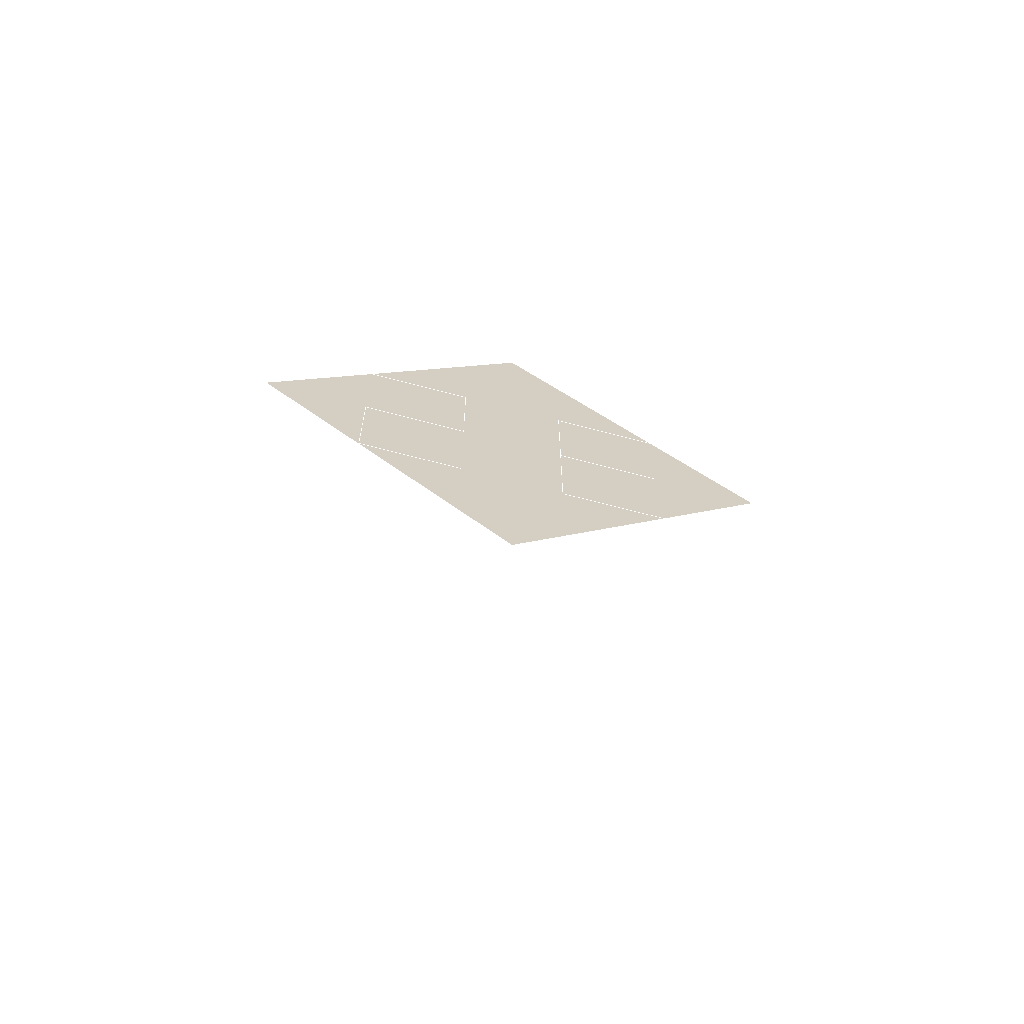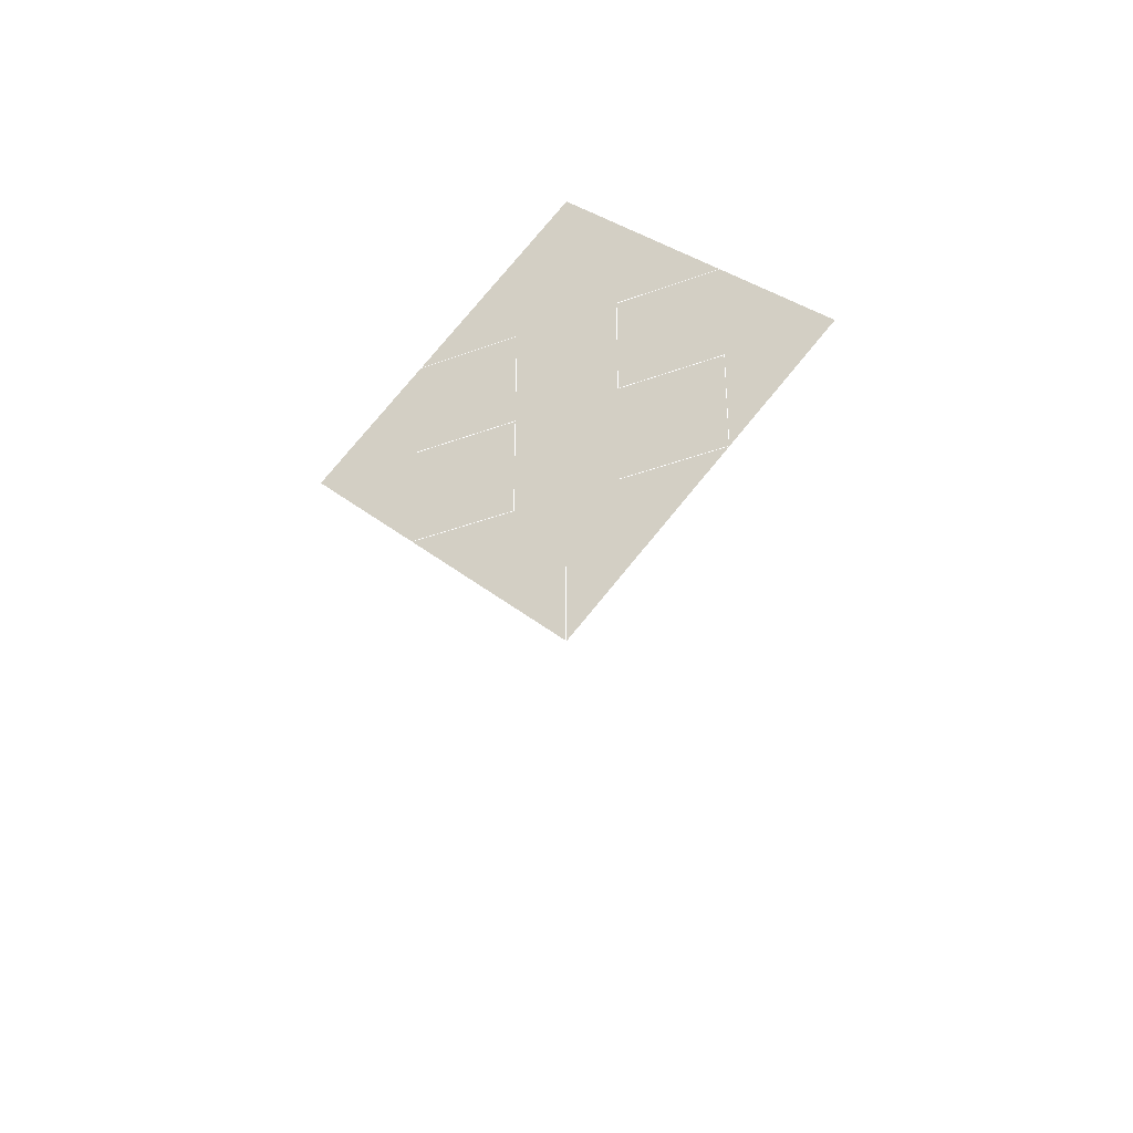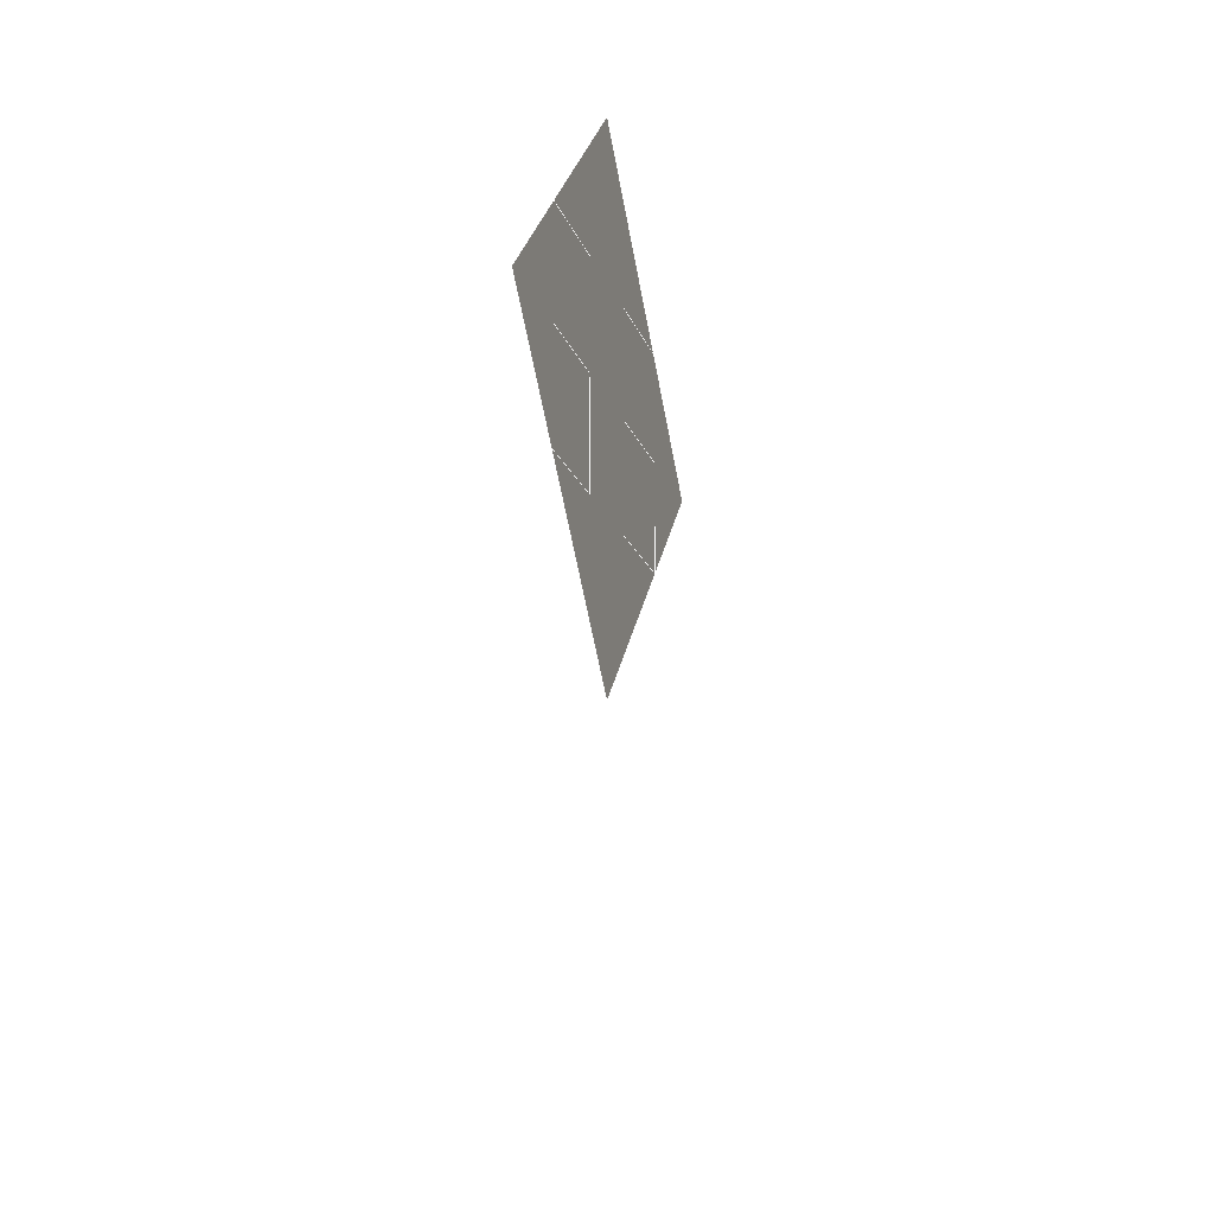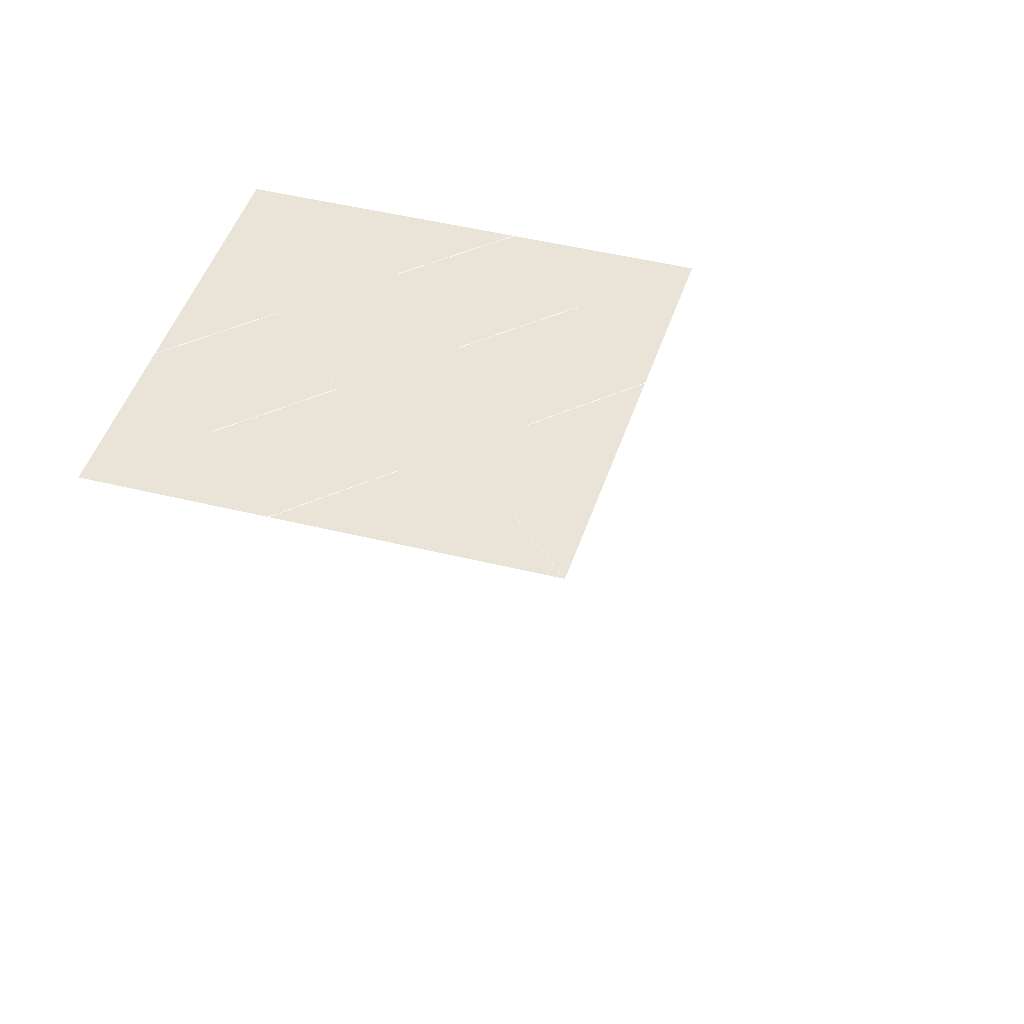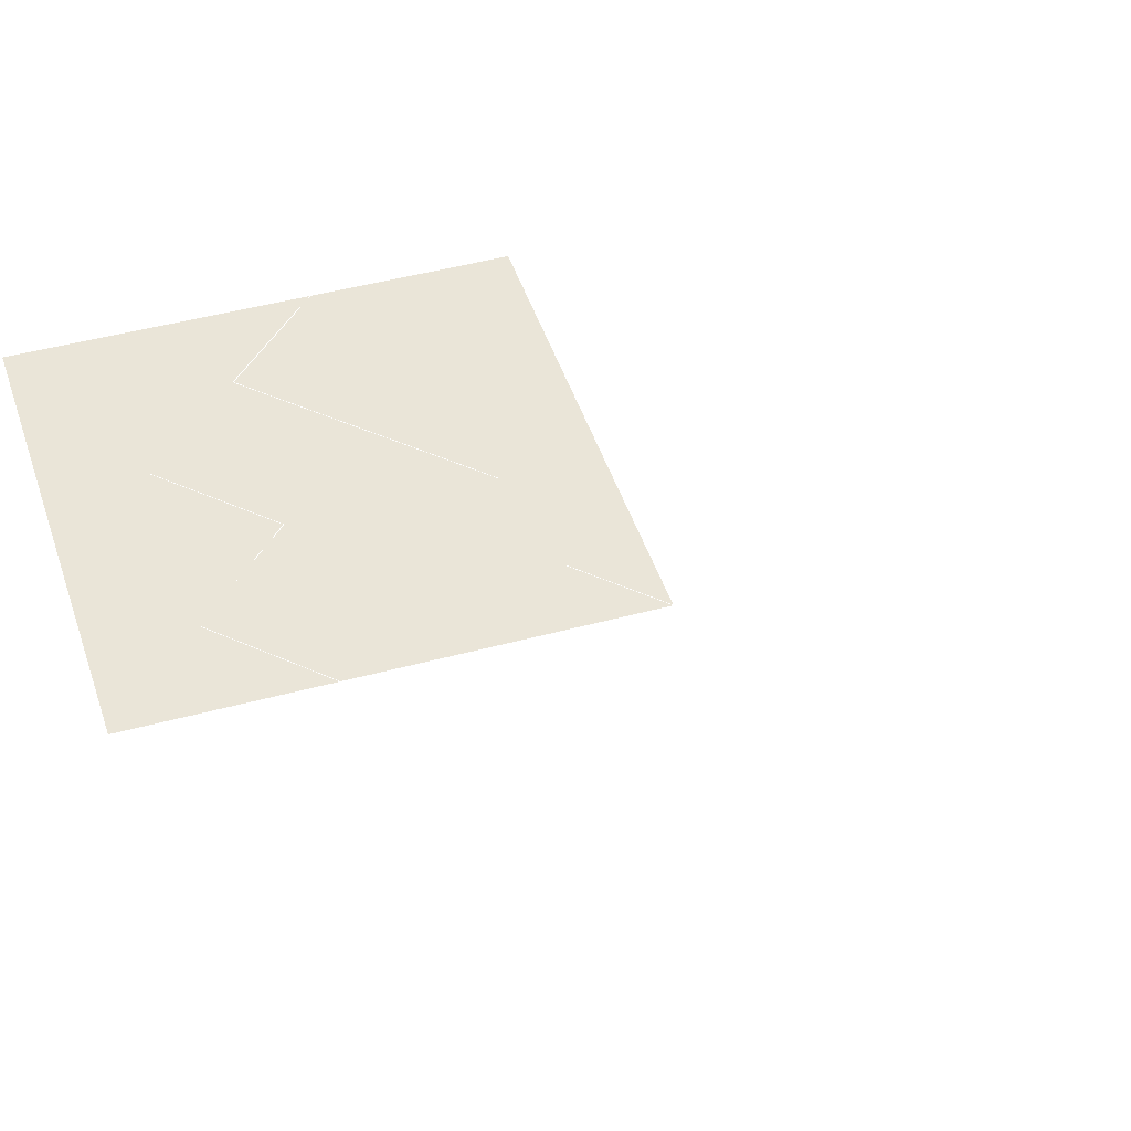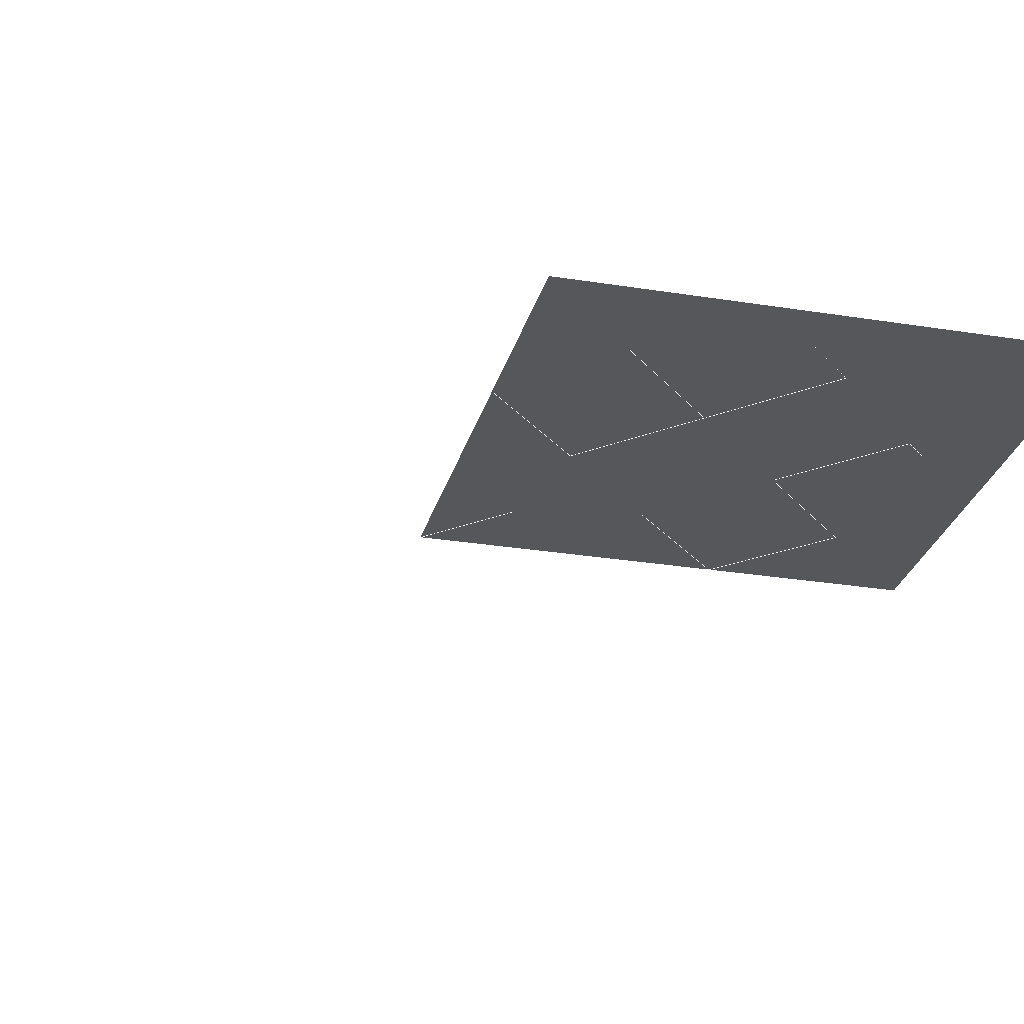
<metadata>
{"format":"obj","ext":"obj","renderer":"f3d","projection":"perspective","resolution":1024,"background":"white","views":[{"elev":-67.1,"azim":165.1,"up":"+Z"},{"elev":-36.2,"azim":26.1,"up":"+Z"},{"elev":-17.6,"azim":-74.5,"up":"+Z"},{"elev":42.9,"azim":151.7,"up":"+Y"},{"elev":45.2,"azim":117.5,"up":"+Y"},{"elev":-27.3,"azim":-59.1,"up":"+Y"}]}
</metadata>
<code>
v 0 0 0
v 0 0 0.34
v 0 0 0.28
v -0.2 0 0.48
v 0 0 0.68
v 0.2 0 0.48
v -0.12 0 0.56
v -0.04 0 0.56
v -0.04 0 0.48
v -0.12 0 0.48
v -0.12 0 0.4
v -0.04 0 0.4
v 0.12 0 0.56
v 0.04 0 0.56
v 0.04 0 0.48
v 0.12 0 0.48
v 0.12 0 0.4
v 0.04 0 0.4
l 7 8
l 8 9
l 9 10
l 9 12
l 11 12
l 13 14
l 14 15
l 15 16
l 16 17
l 17 18
l 1 2
f 3 4 5
f 5 6 3

</code>
